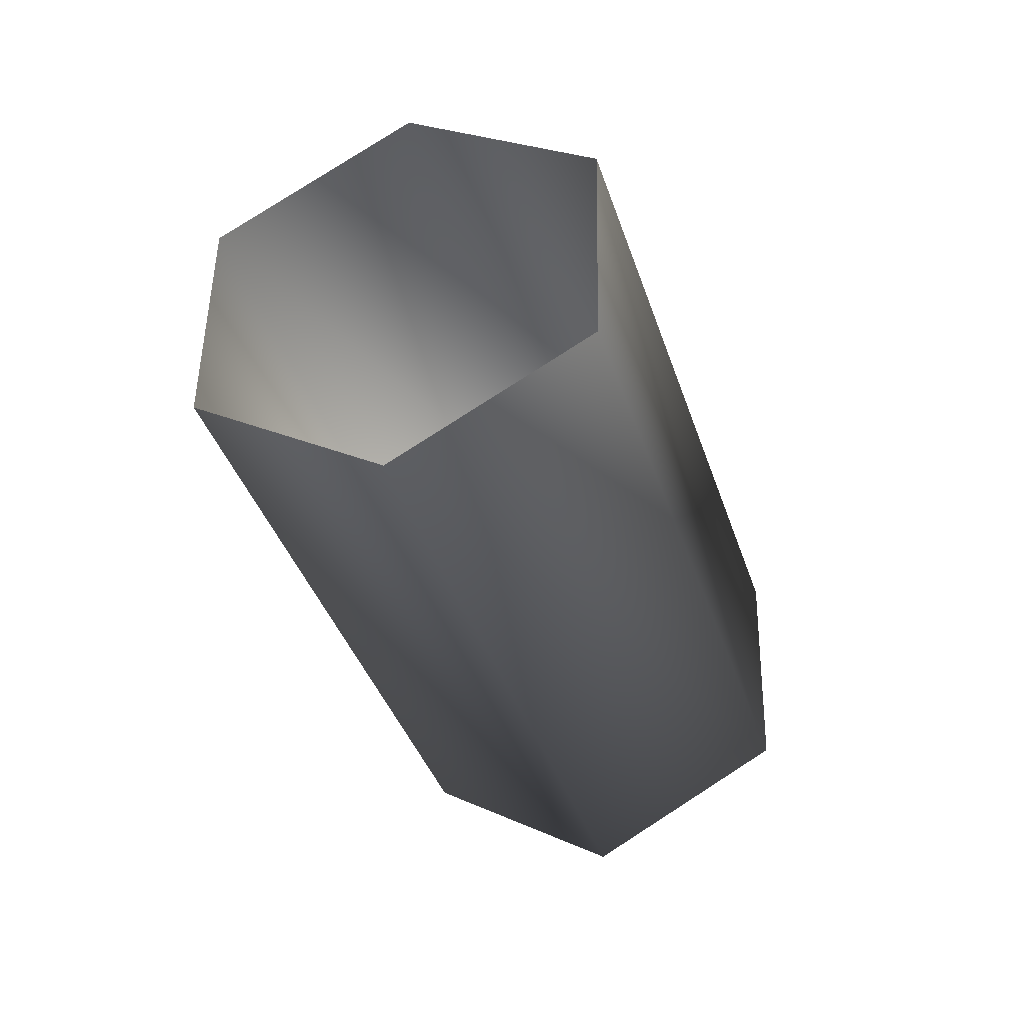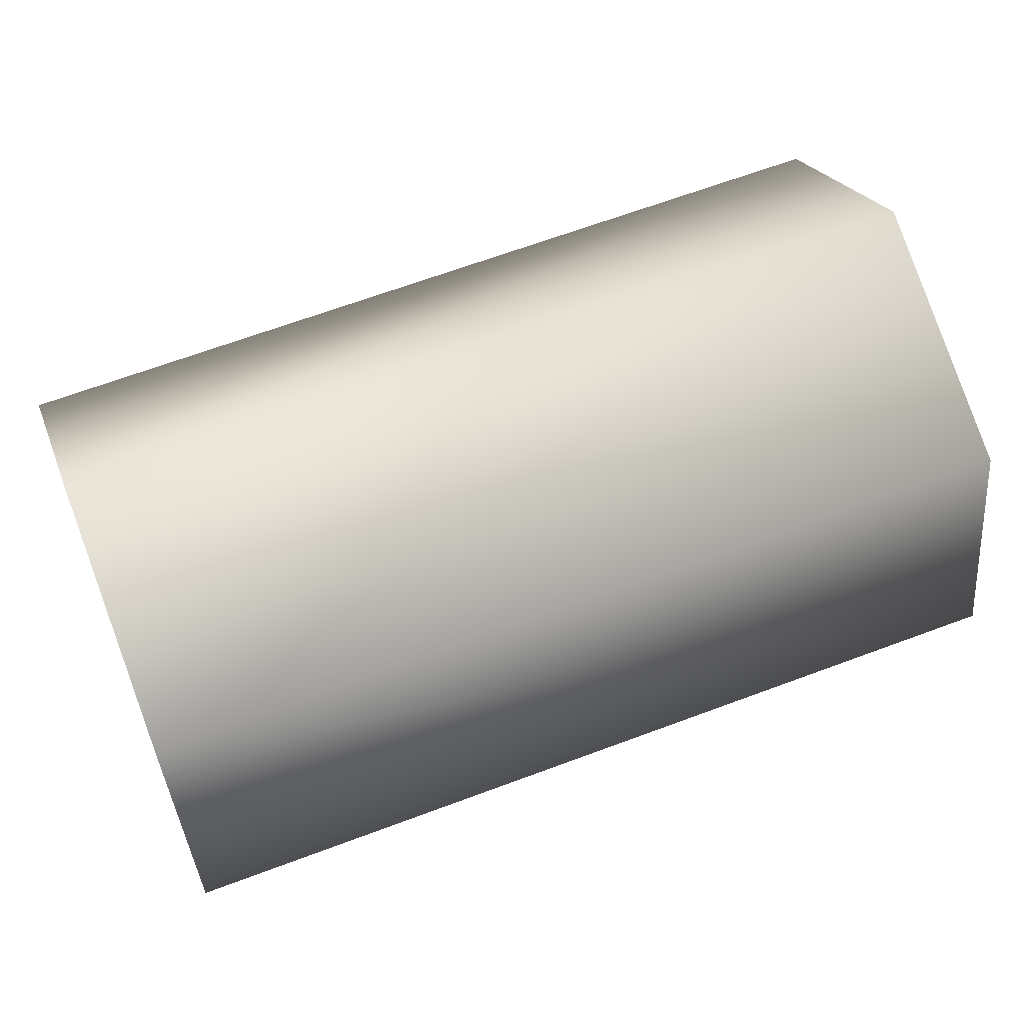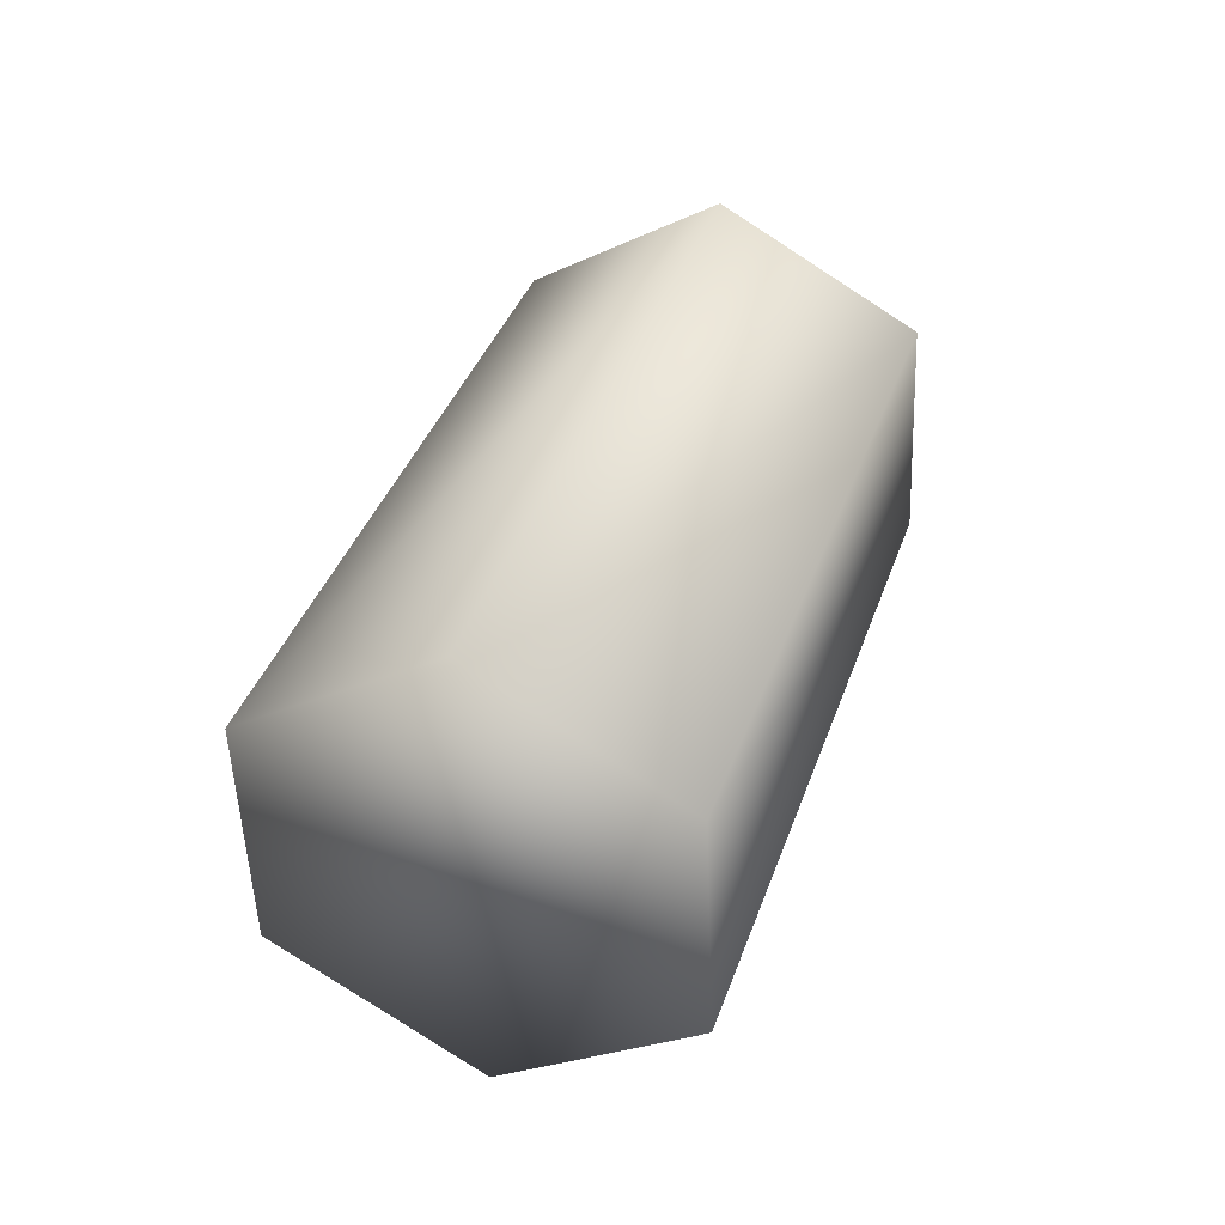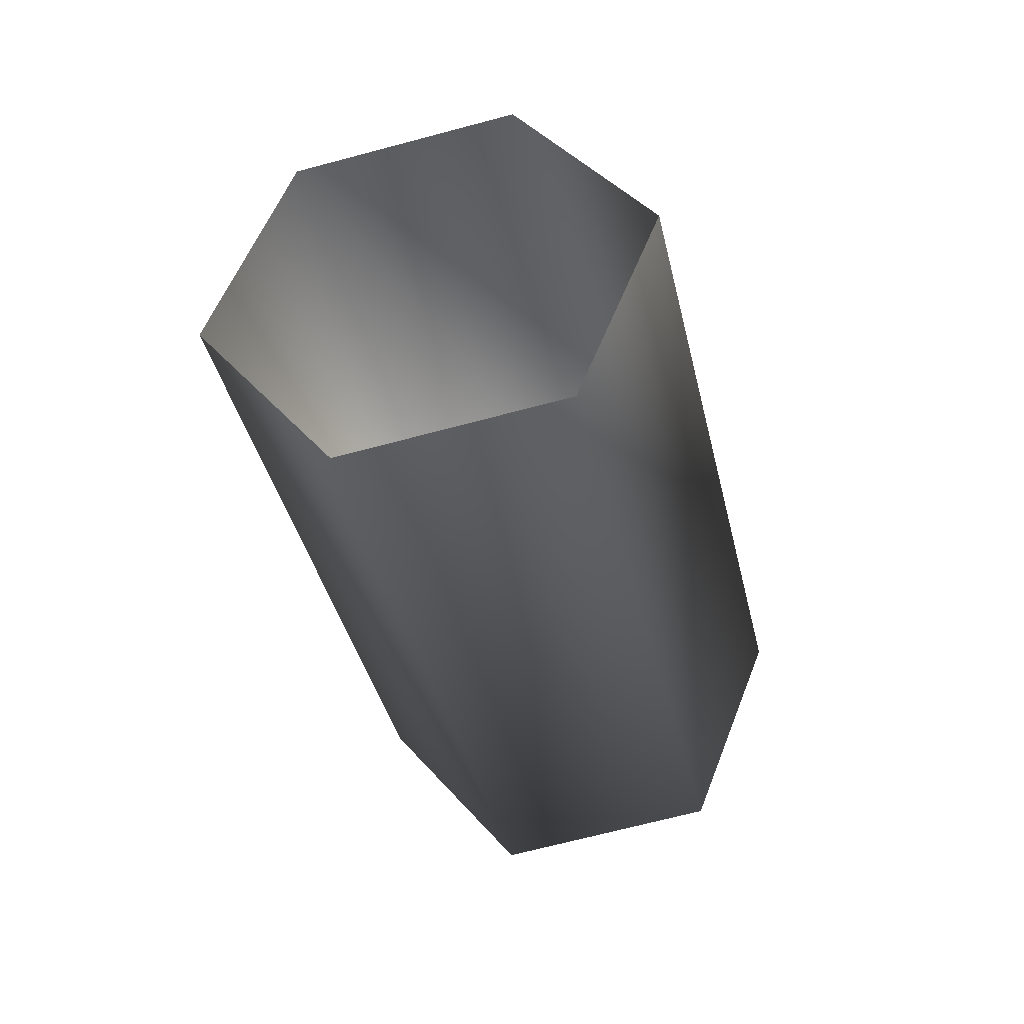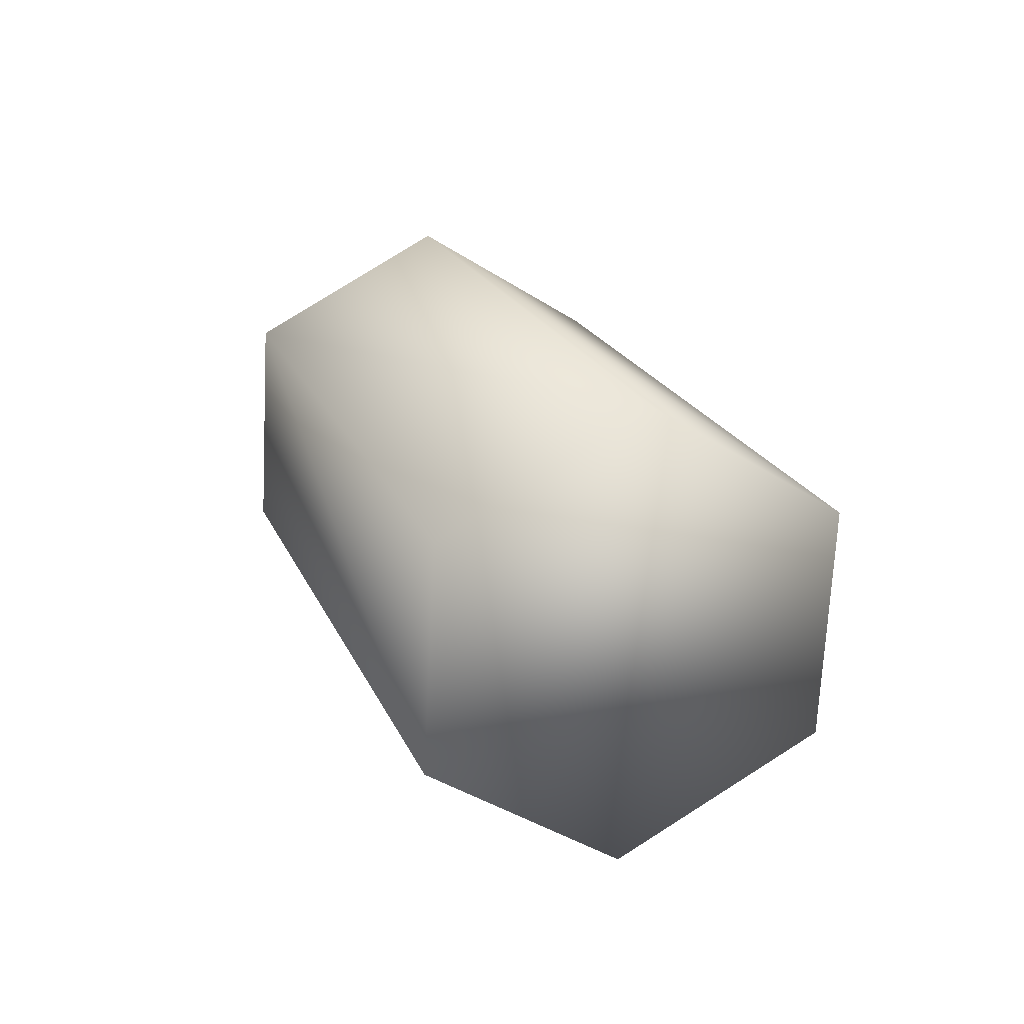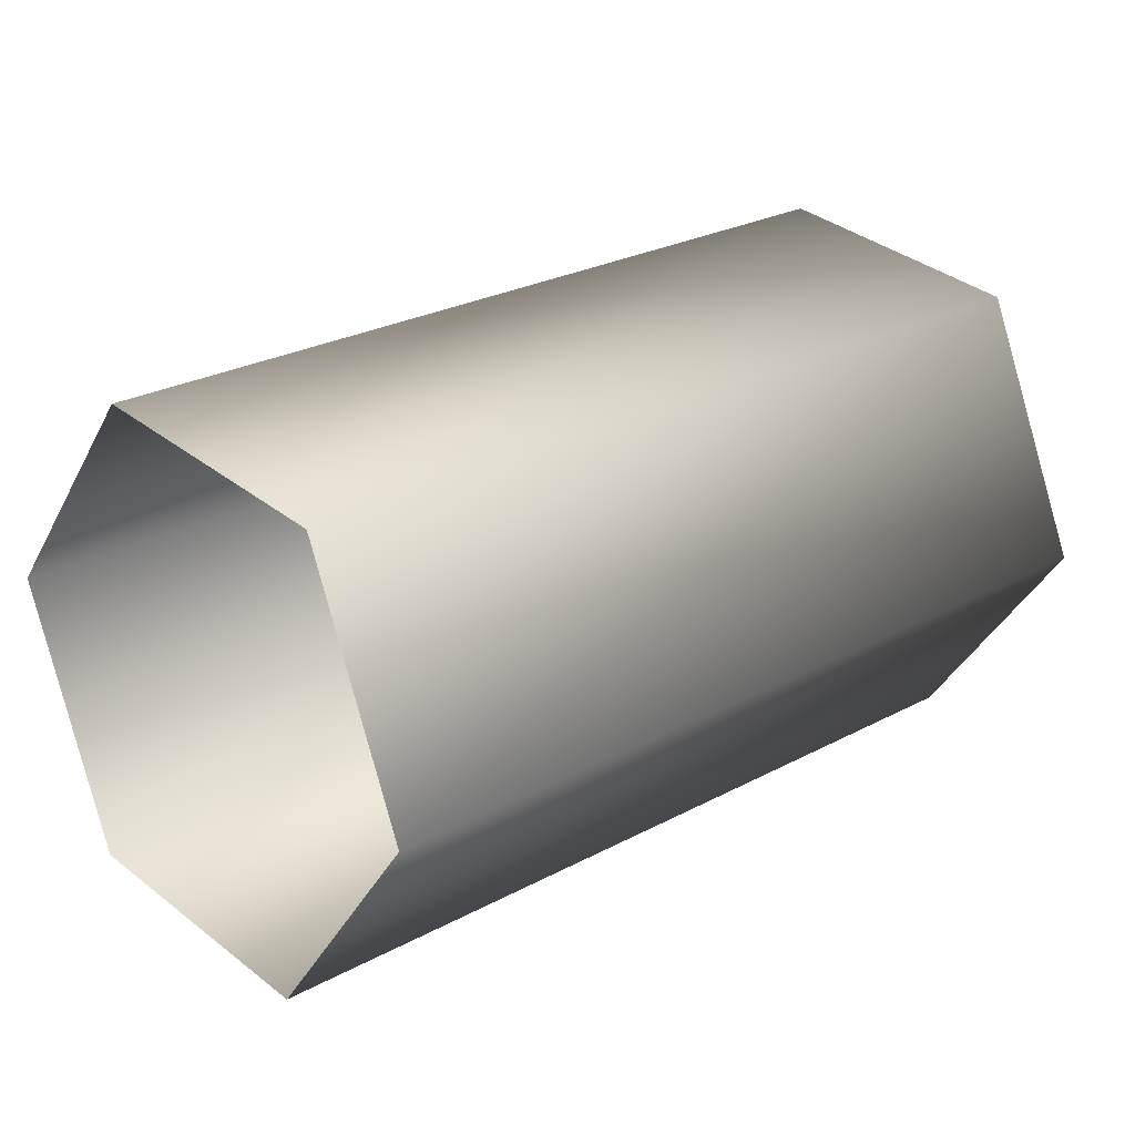
<metadata>
{"format":"obj","ext":"obj","renderer":"f3d","projection":"perspective","resolution":1024,"background":"white","views":[{"elev":61.8,"azim":119.9,"up":"+Z"},{"elev":-9.5,"azim":83.8,"up":"+Y"},{"elev":-43.2,"azim":-116.5,"up":"+Z"},{"elev":67.1,"azim":140.2,"up":"+Z"},{"elev":-60.9,"azim":115.8,"up":"+Z"},{"elev":-6.4,"azim":50.8,"up":"+Y"}]}
</metadata>
<code>
o S.S._Dolphin_Whimsical_Radar_3
v 0 0.246 -0.1935
v -0.141 0.1685 -0.2217
v -0.141 -0.01344 0.2781
v -0.141 -0.1685 0.2217
v -0.141 0.01344 -0.2781
v 0 -0.246 0.1935
v 0 -0.06409 -0.3063
v 0.141 -0.1685 0.2217
v 0.141 0.01344 -0.2781
v 0.141 0.1685 -0.2217
v 0 0.06409 0.3063
v 0.141 -0.01344 0.2781
f 1 2 3
f 3 2 4
f 2 5 4
f 4 5 6
f 5 7 6
f 6 7 8
f 7 9 8
f 8 9 10
f 9 7 2
f 2 7 5
f 3 11 1
f 1 11 12
f 1 10 2
f 2 10 9
f 1 12 10
f 10 12 8

</code>
